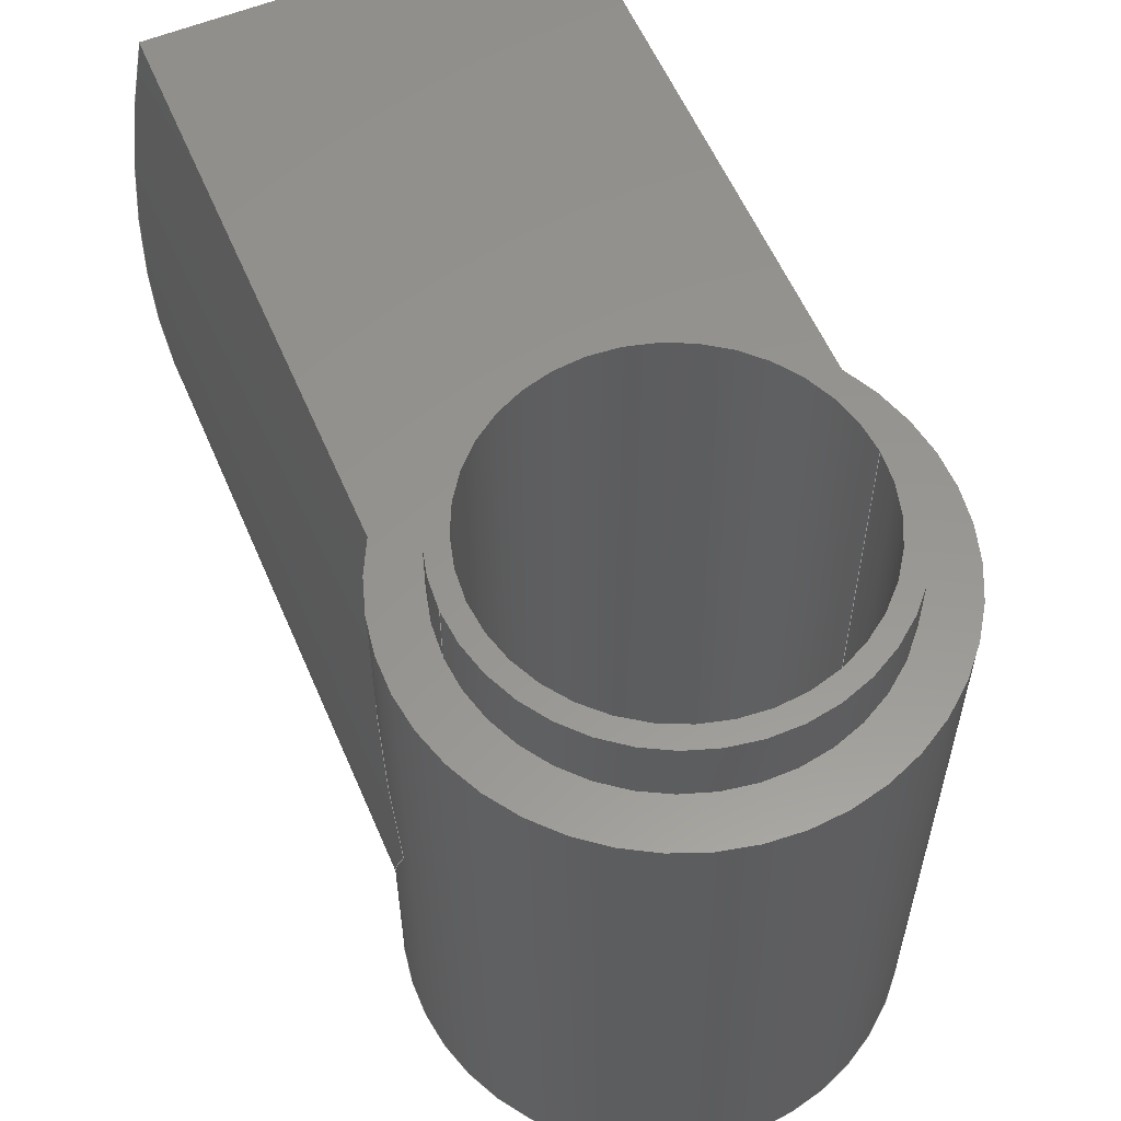
<metadata>
{"format":"step","ext":"step","renderer":"f3d","projection":"perspective","resolution":1024,"background":"white","views":[{"elev":57.9,"azim":-23.1,"up":"+Z"}]}
</metadata>
<code>
ISO-10303-21;
DATA;
#1=PROPERTY_DEFINITION_REPRESENTATION(#5,#3);
#2=PROPERTY_DEFINITION_REPRESENTATION(#6,#4);
#3=REPRESENTATION('',(#7),#466);
#4=REPRESENTATION('',(#8),#466);
#5=PROPERTY_DEFINITION('pmi validation property','',#471);
#6=PROPERTY_DEFINITION('pmi validation property','',#471);
#7=VALUE_REPRESENTATION_ITEM('number of annotations',COUNT_MEASURE(0));
#8=VALUE_REPRESENTATION_ITEM('number of views',COUNT_MEASURE(0));
#9=SHAPE_REPRESENTATION_RELATIONSHIP('','',#272,#10);
#10=ADVANCED_BREP_SHAPE_REPRESENTATION('',(#270),#466);
#11=B_SPLINE_CURVE_WITH_KNOTS('',3,(#390,#391,#392,#393,#394,#395),
 .UNSPECIFIED.,.F.,.F.,(4,1,1,4),(1.84e-17,0.01218,
0.01828,0.02437),.UNSPECIFIED.);
#12=B_SPLINE_CURVE_WITH_KNOTS('',3,(#397,#398,#399,#400,#401,#402),
 .UNSPECIFIED.,.F.,.F.,(4,1,1,4),(1.241e-17,0.01218,
0.01828,0.02437),.UNSPECIFIED.);
#13=B_SPLINE_CURVE_WITH_KNOTS('',3,(#404,#405,#406,#407,#408,#409),
 .UNSPECIFIED.,.F.,.F.,(4,1,1,4),(7.506e-17,0.01218,
0.01828,0.02437),.UNSPECIFIED.);
#14=B_SPLINE_CURVE_WITH_KNOTS('',3,(#413,#414,#415,#416,#417,#418),
 .UNSPECIFIED.,.F.,.F.,(4,1,1,4),(2.176e-16,0.01218,
0.01828,0.02437),.UNSPECIFIED.);
#15=CYLINDRICAL_SURFACE('',#277,0.0125);
#16=CYLINDRICAL_SURFACE('',#280,0.0175);
#17=CYLINDRICAL_SURFACE('',#287,0.1025);
#18=CYLINDRICAL_SURFACE('',#288,0.1025);
#19=CYLINDRICAL_SURFACE('',#291,0.014);
#20=CYLINDRICAL_SURFACE('',#294,0.014);
#21=LINE('',#379,#39);
#22=LINE('',#381,#40);
#23=LINE('',#383,#41);
#24=LINE('',#420,#42);
#25=LINE('',#423,#43);
#26=LINE('',#425,#44);
#27=LINE('',#427,#45);
#28=LINE('',#432,#46);
#29=LINE('',#436,#47);
#30=LINE('',#437,#48);
#31=LINE('',#449,#49);
#32=LINE('',#452,#50);
#33=LINE('',#454,#51);
#34=LINE('',#456,#52);
#35=LINE('',#458,#53);
#36=LINE('',#459,#54);
#37=LINE('',#461,#55);
#38=LINE('',#463,#56);
#39=VECTOR('',#308,1);
#40=VECTOR('',#309,1);
#41=VECTOR('',#310,1);
#42=VECTOR('',#323,1);
#43=VECTOR('',#324,1);
#44=VECTOR('',#325,1);
#45=VECTOR('',#326,1);
#46=VECTOR('',#331,1);
#47=VECTOR('',#336,1);
#48=VECTOR('',#337,1);
#49=VECTOR('',#356,1);
#50=VECTOR('',#357,1);
#51=VECTOR('',#358,1);
#52=VECTOR('',#359,1);
#53=VECTOR('',#362,1);
#54=VECTOR('',#363,1);
#55=VECTOR('',#366,1);
#56=VECTOR('',#369,1);
#57=ORIENTED_EDGE('',*,*,#121,.T.);
#58=ORIENTED_EDGE('',*,*,#122,.F.);
#59=ORIENTED_EDGE('',*,*,#123,.F.);
#60=ORIENTED_EDGE('',*,*,#124,.F.);
#61=ORIENTED_EDGE('',*,*,#125,.T.);
#62=ORIENTED_EDGE('',*,*,#126,.F.);
#63=ORIENTED_EDGE('',*,*,#127,.T.);
#64=ORIENTED_EDGE('',*,*,#128,.T.);
#65=ORIENTED_EDGE('',*,*,#122,.T.);
#66=ORIENTED_EDGE('',*,*,#129,.T.);
#67=ORIENTED_EDGE('',*,*,#130,.T.);
#68=ORIENTED_EDGE('',*,*,#131,.F.);
#69=ORIENTED_EDGE('',*,*,#132,.T.);
#70=ORIENTED_EDGE('',*,*,#133,.T.);
#71=ORIENTED_EDGE('',*,*,#134,.T.);
#72=ORIENTED_EDGE('',*,*,#135,.T.);
#73=ORIENTED_EDGE('',*,*,#136,.T.);
#74=ORIENTED_EDGE('',*,*,#137,.T.);
#75=ORIENTED_EDGE('',*,*,#124,.T.);
#76=ORIENTED_EDGE('',*,*,#138,.T.);
#77=ORIENTED_EDGE('',*,*,#139,.T.);
#78=ORIENTED_EDGE('',*,*,#140,.T.);
#79=ORIENTED_EDGE('',*,*,#141,.F.);
#80=ORIENTED_EDGE('',*,*,#139,.F.);
#81=ORIENTED_EDGE('',*,*,#142,.T.);
#82=ORIENTED_EDGE('',*,*,#131,.T.);
#83=ORIENTED_EDGE('',*,*,#128,.F.);
#84=ORIENTED_EDGE('',*,*,#132,.F.);
#85=ORIENTED_EDGE('',*,*,#142,.F.);
#86=ORIENTED_EDGE('',*,*,#138,.F.);
#87=ORIENTED_EDGE('',*,*,#123,.T.);
#88=ORIENTED_EDGE('',*,*,#129,.F.);
#89=ORIENTED_EDGE('',*,*,#125,.F.);
#90=ORIENTED_EDGE('',*,*,#137,.F.);
#91=ORIENTED_EDGE('',*,*,#141,.T.);
#92=ORIENTED_EDGE('',*,*,#130,.F.);
#93=ORIENTED_EDGE('',*,*,#126,.T.);
#94=ORIENTED_EDGE('',*,*,#143,.T.);
#95=ORIENTED_EDGE('',*,*,#121,.F.);
#96=ORIENTED_EDGE('',*,*,#143,.F.);
#97=ORIENTED_EDGE('',*,*,#127,.F.);
#98=ORIENTED_EDGE('',*,*,#144,.F.);
#99=ORIENTED_EDGE('',*,*,#140,.F.);
#100=ORIENTED_EDGE('',*,*,#144,.T.);
#101=ORIENTED_EDGE('',*,*,#145,.F.);
#102=ORIENTED_EDGE('',*,*,#146,.F.);
#103=ORIENTED_EDGE('',*,*,#147,.F.);
#104=ORIENTED_EDGE('',*,*,#148,.F.);
#105=ORIENTED_EDGE('',*,*,#134,.F.);
#106=ORIENTED_EDGE('',*,*,#149,.T.);
#107=ORIENTED_EDGE('',*,*,#145,.T.);
#108=ORIENTED_EDGE('',*,*,#150,.F.);
#109=ORIENTED_EDGE('',*,*,#135,.F.);
#110=ORIENTED_EDGE('',*,*,#150,.T.);
#111=ORIENTED_EDGE('',*,*,#148,.T.);
#112=ORIENTED_EDGE('',*,*,#151,.F.);
#113=ORIENTED_EDGE('',*,*,#136,.F.);
#114=ORIENTED_EDGE('',*,*,#151,.T.);
#115=ORIENTED_EDGE('',*,*,#147,.T.);
#116=ORIENTED_EDGE('',*,*,#152,.F.);
#117=ORIENTED_EDGE('',*,*,#133,.F.);
#118=ORIENTED_EDGE('',*,*,#152,.T.);
#119=ORIENTED_EDGE('',*,*,#146,.T.);
#120=ORIENTED_EDGE('',*,*,#149,.F.);
#121=EDGE_CURVE('',#153,#153,#177,.T.);
#122=EDGE_CURVE('',#154,#155,#178,.T.);
#123=EDGE_CURVE('',#156,#154,#21,.T.);
#124=EDGE_CURVE('',#157,#156,#22,.T.);
#125=EDGE_CURVE('',#157,#155,#23,.T.);
#126=EDGE_CURVE('',#158,#158,#179,.T.);
#127=EDGE_CURVE('',#159,#159,#180,.T.);
#128=EDGE_CURVE('',#160,#154,#11,.F.);
#129=EDGE_CURVE('',#155,#161,#12,.T.);
#130=EDGE_CURVE('',#161,#162,#13,.F.);
#131=EDGE_CURVE('',#163,#162,#181,.T.);
#132=EDGE_CURVE('',#163,#160,#14,.T.);
#133=EDGE_CURVE('',#164,#165,#24,.T.);
#134=EDGE_CURVE('',#165,#166,#25,.T.);
#135=EDGE_CURVE('',#166,#167,#26,.T.);
#136=EDGE_CURVE('',#167,#164,#27,.T.);
#137=EDGE_CURVE('',#168,#157,#182,.T.);
#138=EDGE_CURVE('',#156,#169,#183,.T.);
#139=EDGE_CURVE('',#169,#168,#28,.T.);
#140=EDGE_CURVE('',#170,#170,#184,.T.);
#141=EDGE_CURVE('',#168,#162,#29,.T.);
#142=EDGE_CURVE('',#169,#163,#30,.T.);
#143=EDGE_CURVE('',#171,#171,#185,.T.);
#144=EDGE_CURVE('',#172,#172,#186,.T.);
#145=EDGE_CURVE('',#173,#174,#31,.T.);
#146=EDGE_CURVE('',#175,#173,#32,.T.);
#147=EDGE_CURVE('',#176,#175,#33,.T.);
#148=EDGE_CURVE('',#174,#176,#34,.T.);
#149=EDGE_CURVE('',#165,#173,#35,.T.);
#150=EDGE_CURVE('',#166,#174,#36,.T.);
#151=EDGE_CURVE('',#167,#176,#37,.T.);
#152=EDGE_CURVE('',#164,#175,#38,.T.);
#153=VERTEX_POINT('',#375);
#154=VERTEX_POINT('',#377);
#155=VERTEX_POINT('',#378);
#156=VERTEX_POINT('',#380);
#157=VERTEX_POINT('',#382);
#158=VERTEX_POINT('',#386);
#159=VERTEX_POINT('',#388);
#160=VERTEX_POINT('',#396);
#161=VERTEX_POINT('',#403);
#162=VERTEX_POINT('',#410);
#163=VERTEX_POINT('',#412);
#164=VERTEX_POINT('',#421);
#165=VERTEX_POINT('',#422);
#166=VERTEX_POINT('',#424);
#167=VERTEX_POINT('',#426);
#168=VERTEX_POINT('',#429);
#169=VERTEX_POINT('',#431);
#170=VERTEX_POINT('',#435);
#171=VERTEX_POINT('',#442);
#172=VERTEX_POINT('',#446);
#173=VERTEX_POINT('',#450);
#174=VERTEX_POINT('',#451);
#175=VERTEX_POINT('',#453);
#176=VERTEX_POINT('',#455);
#177=CIRCLE('',#275,0.014);
#178=CIRCLE('',#276,0.0175);
#179=CIRCLE('',#278,0.0125);
#180=CIRCLE('',#279,0.0125);
#181=CIRCLE('',#281,0.0175);
#182=CIRCLE('',#283,0.1025);
#183=CIRCLE('',#284,0.1025);
#184=CIRCLE('',#286,0.014);
#185=CIRCLE('',#290,0.014);
#186=CIRCLE('',#293,0.014);
#187=EDGE_LOOP('',(#57));
#188=EDGE_LOOP('',(#58,#59,#60,#61));
#189=EDGE_LOOP('',(#62));
#190=EDGE_LOOP('',(#63));
#191=EDGE_LOOP('',(#64,#65,#66,#67,#68,#69));
#192=EDGE_LOOP('',(#70,#71,#72,#73));
#193=EDGE_LOOP('',(#74,#75,#76,#77));
#194=EDGE_LOOP('',(#78));
#195=EDGE_LOOP('',(#79,#80,#81,#82));
#196=EDGE_LOOP('',(#83,#84,#85,#86,#87));
#197=EDGE_LOOP('',(#88,#89,#90,#91,#92));
#198=EDGE_LOOP('',(#93));
#199=EDGE_LOOP('',(#94));
#200=EDGE_LOOP('',(#95));
#201=EDGE_LOOP('',(#96));
#202=EDGE_LOOP('',(#97));
#203=EDGE_LOOP('',(#98));
#204=EDGE_LOOP('',(#99));
#205=EDGE_LOOP('',(#100));
#206=EDGE_LOOP('',(#101,#102,#103,#104));
#207=EDGE_LOOP('',(#105,#106,#107,#108));
#208=EDGE_LOOP('',(#109,#110,#111,#112));
#209=EDGE_LOOP('',(#113,#114,#115,#116));
#210=EDGE_LOOP('',(#117,#118,#119,#120));
#211=FACE_BOUND('',#187,.T.);
#212=FACE_BOUND('',#188,.T.);
#213=FACE_BOUND('',#189,.T.);
#214=FACE_BOUND('',#190,.T.);
#215=FACE_BOUND('',#191,.T.);
#216=FACE_BOUND('',#192,.T.);
#217=FACE_BOUND('',#193,.T.);
#218=FACE_BOUND('',#194,.T.);
#219=FACE_BOUND('',#195,.T.);
#220=FACE_BOUND('',#196,.T.);
#221=FACE_BOUND('',#197,.T.);
#222=FACE_BOUND('',#198,.T.);
#223=FACE_BOUND('',#199,.T.);
#224=FACE_BOUND('',#200,.T.);
#225=FACE_BOUND('',#201,.T.);
#226=FACE_BOUND('',#202,.T.);
#227=FACE_BOUND('',#203,.T.);
#228=FACE_BOUND('',#204,.T.);
#229=FACE_BOUND('',#205,.T.);
#230=FACE_BOUND('',#206,.T.);
#231=FACE_BOUND('',#207,.T.);
#232=FACE_BOUND('',#208,.T.);
#233=FACE_BOUND('',#209,.T.);
#234=FACE_BOUND('',#210,.T.);
#235=PLANE('',#274);
#236=PLANE('',#282);
#237=PLANE('',#285);
#238=PLANE('',#289);
#239=PLANE('',#292);
#240=PLANE('',#295);
#241=PLANE('',#296);
#242=PLANE('',#297);
#243=PLANE('',#298);
#244=PLANE('',#299);
#245=ADVANCED_FACE('',(#211,#212),#235,.F.);
#246=ADVANCED_FACE('',(#213,#214),#15,.F.);
#247=ADVANCED_FACE('',(#215),#16,.T.);
#248=ADVANCED_FACE('',(#216,#217),#236,.T.);
#249=ADVANCED_FACE('',(#218,#219),#237,.T.);
#250=ADVANCED_FACE('',(#220),#17,.T.);
#251=ADVANCED_FACE('',(#221),#18,.T.);
#252=ADVANCED_FACE('',(#222,#223),#238,.T.);
#253=ADVANCED_FACE('',(#224,#225),#19,.T.);
#254=ADVANCED_FACE('',(#226,#227),#239,.F.);
#255=ADVANCED_FACE('',(#228,#229),#20,.T.);
#256=ADVANCED_FACE('',(#230),#240,.F.);
#257=ADVANCED_FACE('',(#231),#241,.F.);
#258=ADVANCED_FACE('',(#232),#242,.F.);
#259=ADVANCED_FACE('',(#233),#243,.F.);
#260=ADVANCED_FACE('',(#234),#244,.F.);
#261=CLOSED_SHELL('',(#245,#246,#247,#248,#249,#250,#251,#252,#253,#254,
#255,#256,#257,#258,#259,#260));
#262=STYLED_ITEM('',(#263),#270);
#263=PRESENTATION_STYLE_ASSIGNMENT((#264));
#264=SURFACE_STYLE_USAGE(.BOTH.,#265);
#265=SURFACE_SIDE_STYLE('',(#266));
#266=SURFACE_STYLE_FILL_AREA(#267);
#267=FILL_AREA_STYLE('',(#268));
#268=FILL_AREA_STYLE_COLOUR('',#269);
#269=COLOUR_RGB('',0.749,0.749,0.749);
#270=MANIFOLD_SOLID_BREP('End_Effector',#261);
#271=SHAPE_DEFINITION_REPRESENTATION(#471,#272);
#272=SHAPE_REPRESENTATION('End_Effector',(#273),#466);
#273=AXIS2_PLACEMENT_3D('',#372,#300,#301);
#274=AXIS2_PLACEMENT_3D('',#373,#302,#303);
#275=AXIS2_PLACEMENT_3D('',#374,#304,#305);
#276=AXIS2_PLACEMENT_3D('',#376,#306,#307);
#277=AXIS2_PLACEMENT_3D('',#384,#311,#312);
#278=AXIS2_PLACEMENT_3D('',#385,#313,#314);
#279=AXIS2_PLACEMENT_3D('',#387,#315,#316);
#280=AXIS2_PLACEMENT_3D('',#389,#317,#318);
#281=AXIS2_PLACEMENT_3D('',#411,#319,#320);
#282=AXIS2_PLACEMENT_3D('',#419,#321,#322);
#283=AXIS2_PLACEMENT_3D('',#428,#327,#328);
#284=AXIS2_PLACEMENT_3D('',#430,#329,#330);
#285=AXIS2_PLACEMENT_3D('',#433,#332,#333);
#286=AXIS2_PLACEMENT_3D('',#434,#334,#335);
#287=AXIS2_PLACEMENT_3D('',#438,#338,#339);
#288=AXIS2_PLACEMENT_3D('',#439,#340,#341);
#289=AXIS2_PLACEMENT_3D('',#440,#342,#343);
#290=AXIS2_PLACEMENT_3D('',#441,#344,#345);
#291=AXIS2_PLACEMENT_3D('',#443,#346,#347);
#292=AXIS2_PLACEMENT_3D('',#444,#348,#349);
#293=AXIS2_PLACEMENT_3D('',#445,#350,#351);
#294=AXIS2_PLACEMENT_3D('',#447,#352,#353);
#295=AXIS2_PLACEMENT_3D('',#448,#354,#355);
#296=AXIS2_PLACEMENT_3D('',#457,#360,#361);
#297=AXIS2_PLACEMENT_3D('',#460,#364,#365);
#298=AXIS2_PLACEMENT_3D('',#462,#367,#368);
#299=AXIS2_PLACEMENT_3D('',#464,#370,#371);
#300=DIRECTION('',(0,0,1));
#301=DIRECTION('',(1,0,0));
#302=DIRECTION('',(0,0,1));
#303=DIRECTION('',(1,0,0));
#304=DIRECTION('',(0,0,1));
#305=DIRECTION('',(1,0,0));
#306=DIRECTION('',(0,0,1));
#307=DIRECTION('',(1,0,0));
#308=DIRECTION('',(0,-1,0));
#309=DIRECTION('',(-1,0,0));
#310=DIRECTION('',(0,-1,0));
#311=DIRECTION('',(0,0,1));
#312=DIRECTION('',(-1,0,0));
#313=DIRECTION('',(0,0,1));
#314=DIRECTION('',(1,0,0));
#315=DIRECTION('',(0,0,1));
#316=DIRECTION('',(1,0,0));
#317=DIRECTION('',(0,0,1));
#318=DIRECTION('',(9.494e-16,-1,0));
#319=DIRECTION('',(0,0,1));
#320=DIRECTION('',(1,0,0));
#321=DIRECTION('',(0,1,0));
#322=DIRECTION('',(0,0,1));
#323=DIRECTION('',(1,0,5.372e-17));
#324=DIRECTION('',(-6.344e-17,0,1));
#325=DIRECTION('',(-1,0,-1.433e-16));
#326=DIRECTION('',(0,0,-1));
#327=DIRECTION('',(0,1,0));
#328=DIRECTION('',(0.9756,0,0.2195));
#329=DIRECTION('',(0,1,0));
#330=DIRECTION('',(-0.9756,0,-0.2195));
#331=DIRECTION('',(1,0,0));
#332=DIRECTION('',(0,0,1));
#333=DIRECTION('',(-1,0,0));
#334=DIRECTION('',(0,0,-1));
#335=DIRECTION('',(-1,0,0));
#336=DIRECTION('',(0,-1,0));
#337=DIRECTION('',(0,-1,0));
#338=DIRECTION('',(0,-1,0));
#339=DIRECTION('',(-0.9756,0,-0.2195));
#340=DIRECTION('',(0,-1,0));
#341=DIRECTION('',(0.9756,0,0.2195));
#342=DIRECTION('',(0,0,-1));
#343=DIRECTION('',(-1,0,0));
#344=DIRECTION('',(0,0,-1));
#345=DIRECTION('',(-1,0,0));
#346=DIRECTION('',(0,0,-1));
#347=DIRECTION('',(-1,0,0));
#348=DIRECTION('',(0,0,-1));
#349=DIRECTION('',(-1,0,0));
#350=DIRECTION('',(0,0,-1));
#351=DIRECTION('',(-1,0,0));
#352=DIRECTION('',(0,0,-1));
#353=DIRECTION('',(-1,0,0));
#354=DIRECTION('',(0,-1,0));
#355=DIRECTION('',(0,0,-1));
#356=DIRECTION('',(-6.344e-17,0,1));
#357=DIRECTION('',(1,0,5.372e-17));
#358=DIRECTION('',(0,0,-1));
#359=DIRECTION('',(-1,0,-1.433e-16));
#360=DIRECTION('',(1,0,6.344e-17));
#361=DIRECTION('',(-6.344e-17,0,1));
#362=DIRECTION('',(0,-1,0));
#363=DIRECTION('',(0,-1,0));
#364=DIRECTION('',(-1.433e-16,0,1));
#365=DIRECTION('',(-1,0,-1.433e-16));
#366=DIRECTION('',(0,-1,0));
#367=DIRECTION('',(-1,0,0));
#368=DIRECTION('',(0,0,-1));
#369=DIRECTION('',(0,-1,0));
#370=DIRECTION('',(5.372e-17,0,-1));
#371=DIRECTION('',(1,0,5.372e-17));
#372=CARTESIAN_POINT('',(0,0,0));
#373=CARTESIAN_POINT('',(0,0,0));
#374=CARTESIAN_POINT('',(0,0,0));
#375=CARTESIAN_POINT('',(0.014,0,0));
#376=CARTESIAN_POINT('',(0,0,0));
#377=CARTESIAN_POINT('',(-0.015,0.009014,1.85e-18));
#378=CARTESIAN_POINT('',(0.015,0.009014,0));
#379=CARTESIAN_POINT('',(-0.015,0.05,3.699e-18));
#380=CARTESIAN_POINT('',(-0.015,0.05,3.699e-18));
#381=CARTESIAN_POINT('',(0.0175,0.05,0));
#382=CARTESIAN_POINT('',(0.015,0.05,0));
#383=CARTESIAN_POINT('',(0.015,0.05,0));
#384=CARTESIAN_POINT('',(0,0,0));
#385=CARTESIAN_POINT('',(0,0,-0.005));
#386=CARTESIAN_POINT('',(0.0125,0,-0.005));
#387=CARTESIAN_POINT('',(0,0,0.05));
#388=CARTESIAN_POINT('',(0.0125,0,0.05));
#389=CARTESIAN_POINT('',(0,0,0));
#390=CARTESIAN_POINT('',(-0.015,0.009014,-2.899e-16));
#391=CARTESIAN_POINT('',(-0.01584,0.007612,0.003743));
#392=CARTESIAN_POINT('',(-0.01677,0.005398,0.009353));
#393=CARTESIAN_POINT('',(-0.0174,0.002337,0.01685));
#394=CARTESIAN_POINT('',(-0.0175,0.0007755,0.02062));
#395=CARTESIAN_POINT('',(-0.0175,0,0.0225));
#396=CARTESIAN_POINT('',(-0.0175,0,0.0225));
#397=CARTESIAN_POINT('',(0.015,0.009014,1.49e-16));
#398=CARTESIAN_POINT('',(0.01584,0.007612,0.003743));
#399=CARTESIAN_POINT('',(0.01677,0.005398,0.009353));
#400=CARTESIAN_POINT('',(0.0174,0.002337,0.01685));
#401=CARTESIAN_POINT('',(0.0175,0.0007755,0.02062));
#402=CARTESIAN_POINT('',(0.0175,0,0.0225));
#403=CARTESIAN_POINT('',(0.0175,0,0.0225));
#404=CARTESIAN_POINT('',(0.015,0.009014,0.045));
#405=CARTESIAN_POINT('',(0.01584,0.007612,0.04126));
#406=CARTESIAN_POINT('',(0.01677,0.005398,0.03565));
#407=CARTESIAN_POINT('',(0.0174,0.002337,0.02815));
#408=CARTESIAN_POINT('',(0.0175,0.0007755,0.02438));
#409=CARTESIAN_POINT('',(0.0175,0,0.0225));
#410=CARTESIAN_POINT('',(0.015,0.009014,0.045));
#411=CARTESIAN_POINT('',(0,0,0.045));
#412=CARTESIAN_POINT('',(-0.015,0.009014,0.045));
#413=CARTESIAN_POINT('',(-0.015,0.009014,0.045));
#414=CARTESIAN_POINT('',(-0.01584,0.007612,0.04126));
#415=CARTESIAN_POINT('',(-0.01677,0.005398,0.03565));
#416=CARTESIAN_POINT('',(-0.0174,0.002337,0.02815));
#417=CARTESIAN_POINT('',(-0.0175,0.0007755,0.02438));
#418=CARTESIAN_POINT('',(-0.0175,0,0.0225));
#419=CARTESIAN_POINT('',(-8.882e-18,0.05,0.0225));
#420=CARTESIAN_POINT('',(-0.00775,0.05,0.005));
#421=CARTESIAN_POINT('',(-0.0155,0.05,0.005));
#422=CARTESIAN_POINT('',(0.0155,0.05,0.005));
#423=CARTESIAN_POINT('',(0.0155,0.05,0.01375));
#424=CARTESIAN_POINT('',(0.0155,0.05,0.04));
#425=CARTESIAN_POINT('',(0.00775,0.05,0.04));
#426=CARTESIAN_POINT('',(-0.0155,0.05,0.04));
#427=CARTESIAN_POINT('',(-0.0155,0.05,0.03125));
#428=CARTESIAN_POINT('',(-0.085,0.05,0.0225));
#429=CARTESIAN_POINT('',(0.015,0.05,0.045));
#430=CARTESIAN_POINT('',(0.085,0.05,0.0225));
#431=CARTESIAN_POINT('',(-0.015,0.05,0.045));
#432=CARTESIAN_POINT('',(-0.0175,0.05,0.045));
#433=CARTESIAN_POINT('',(0.015,0.05,0.045));
#434=CARTESIAN_POINT('',(0,0,0.045));
#435=CARTESIAN_POINT('',(-0.014,0,0.045));
#436=CARTESIAN_POINT('',(0.015,0.05,0.045));
#437=CARTESIAN_POINT('',(-0.015,0.05,0.045));
#438=CARTESIAN_POINT('',(0.085,0.05,0.0225));
#439=CARTESIAN_POINT('',(-0.085,0.05,0.0225));
#440=CARTESIAN_POINT('',(0,0,-0.005));
#441=CARTESIAN_POINT('',(0,0,-0.005));
#442=CARTESIAN_POINT('',(-0.014,0,-0.005));
#443=CARTESIAN_POINT('',(0,0,0.045));
#444=CARTESIAN_POINT('',(0,0,0.05));
#445=CARTESIAN_POINT('',(0,0,0.05));
#446=CARTESIAN_POINT('',(-0.014,0,0.05));
#447=CARTESIAN_POINT('',(0,0,0.045));
#448=CARTESIAN_POINT('',(-2.22e-18,0.045,0.0225));
#449=CARTESIAN_POINT('',(0.0155,0.045,0.04));
#450=CARTESIAN_POINT('',(0.0155,0.045,0.005));
#451=CARTESIAN_POINT('',(0.0155,0.045,0.04));
#452=CARTESIAN_POINT('',(0.0155,0.045,0.005));
#453=CARTESIAN_POINT('',(-0.0155,0.045,0.005));
#454=CARTESIAN_POINT('',(-0.0155,0.045,0.005));
#455=CARTESIAN_POINT('',(-0.0155,0.045,0.04));
#456=CARTESIAN_POINT('',(-0.0155,0.045,0.04));
#457=CARTESIAN_POINT('',(0.0155,0.05,0.005));
#458=CARTESIAN_POINT('',(0.0155,0.05,0.005));
#459=CARTESIAN_POINT('',(0.0155,0.05,0.04));
#460=CARTESIAN_POINT('',(0.0155,0.05,0.04));
#461=CARTESIAN_POINT('',(-0.0155,0.05,0.04));
#462=CARTESIAN_POINT('',(-0.0155,0.05,0.04));
#463=CARTESIAN_POINT('',(-0.0155,0.05,0.005));
#464=CARTESIAN_POINT('',(-0.0155,0.05,0.005));
#465=MECHANICAL_DESIGN_GEOMETRIC_PRESENTATION_REPRESENTATION('',(#262),
#466);
#466=(
GEOMETRIC_REPRESENTATION_CONTEXT(3)
GLOBAL_UNCERTAINTY_ASSIGNED_CONTEXT((#467))
GLOBAL_UNIT_ASSIGNED_CONTEXT((#470,#469,#468))
REPRESENTATION_CONTEXT('End_Effector','TOP_LEVEL_ASSEMBLY_PART')
);
#467=UNCERTAINTY_MEASURE_WITH_UNIT(LENGTH_MEASURE(2e-05),#470,
'DISTANCE_ACCURACY_VALUE','Maximum Tolerance applied to model');
#468=(
NAMED_UNIT(*)
SI_UNIT($,.STERADIAN.)
SOLID_ANGLE_UNIT()
);
#469=(
NAMED_UNIT(*)
PLANE_ANGLE_UNIT()
SI_UNIT($,.RADIAN.)
);
#470=(
LENGTH_UNIT()
NAMED_UNIT(*)
SI_UNIT($,.METRE.)
);
#471=PRODUCT_DEFINITION_SHAPE('','',#472);
#472=PRODUCT_DEFINITION('','',#474,#473);
#473=PRODUCT_DEFINITION_CONTEXT('',#480,'design');
#474=PRODUCT_DEFINITION_FORMATION_WITH_SPECIFIED_SOURCE('','',#476,
 .NOT_KNOWN.);
#475=PRODUCT_RELATED_PRODUCT_CATEGORY('','',(#476));
#476=PRODUCT('End_Effector','End_Effector','End_Effector',(#478));
#477=PRODUCT_CATEGORY('','');
#478=PRODUCT_CONTEXT('',#480,'mechanical');
#479=APPLICATION_PROTOCOL_DEFINITION('international standard',
'automotive_design',2010,#480);
#480=APPLICATION_CONTEXT(
'core data for automotive mechanical design processes');
ENDSEC;
END-ISO-10303-21;

</code>
